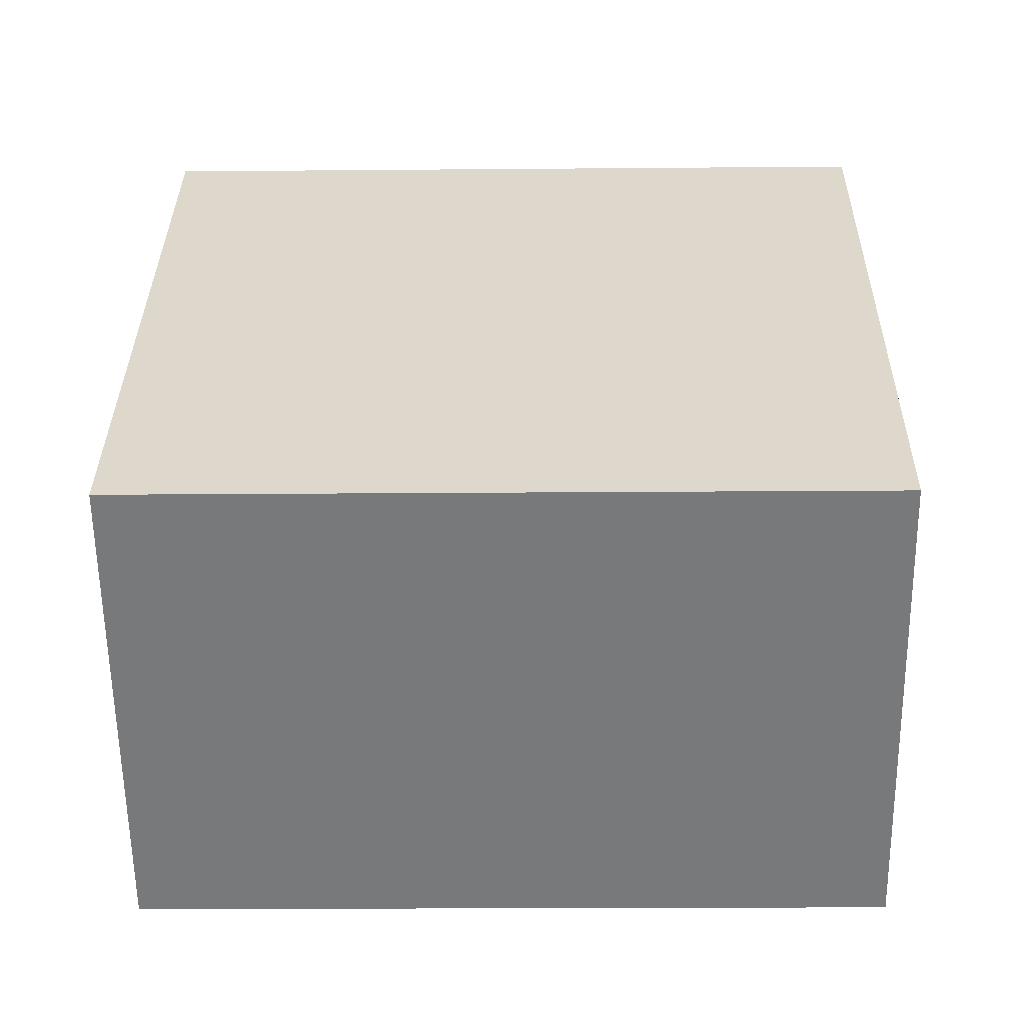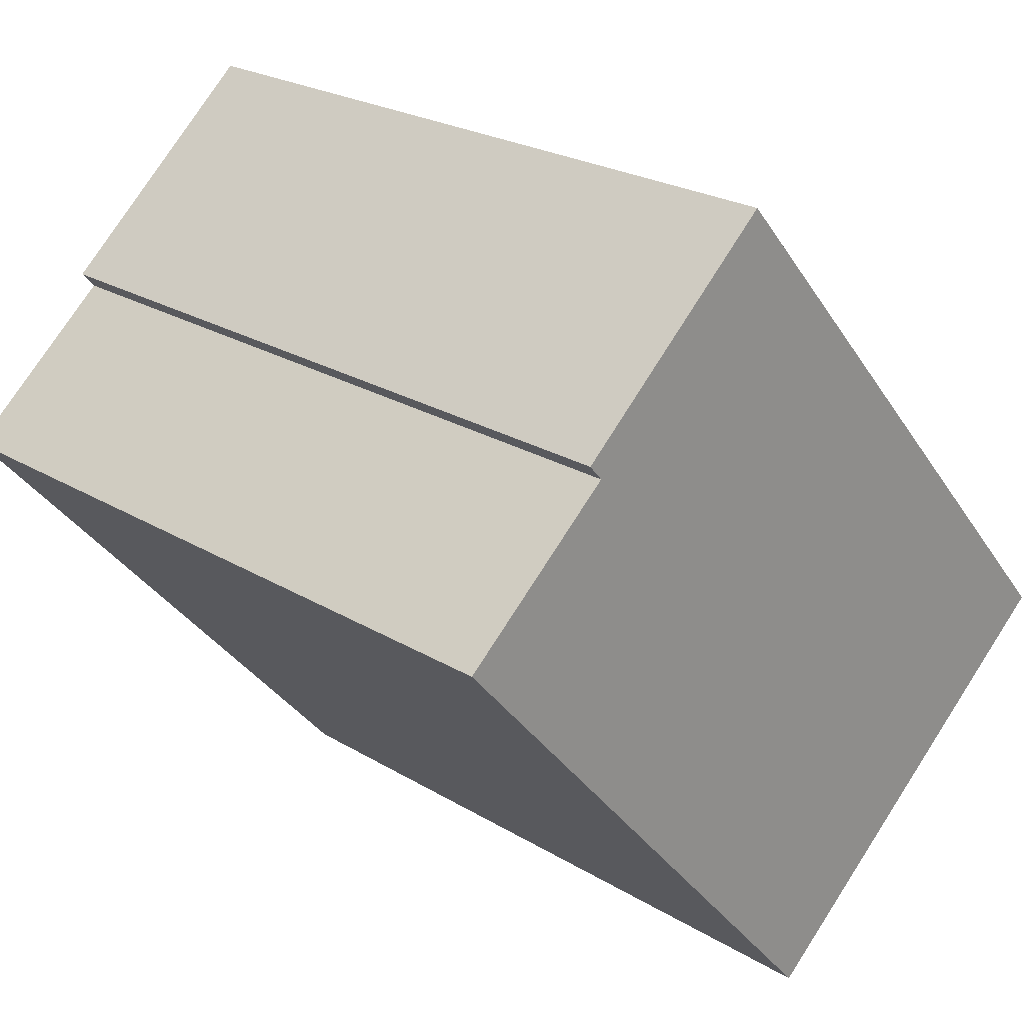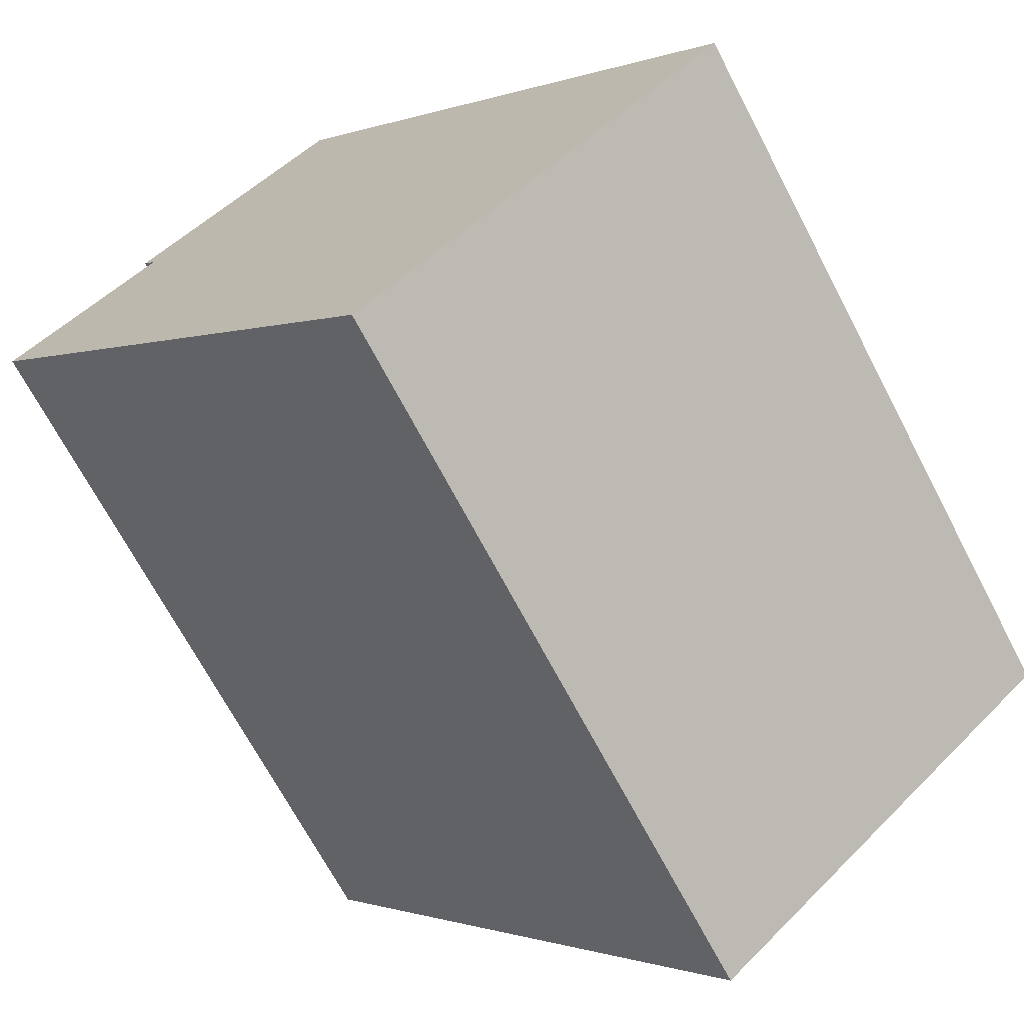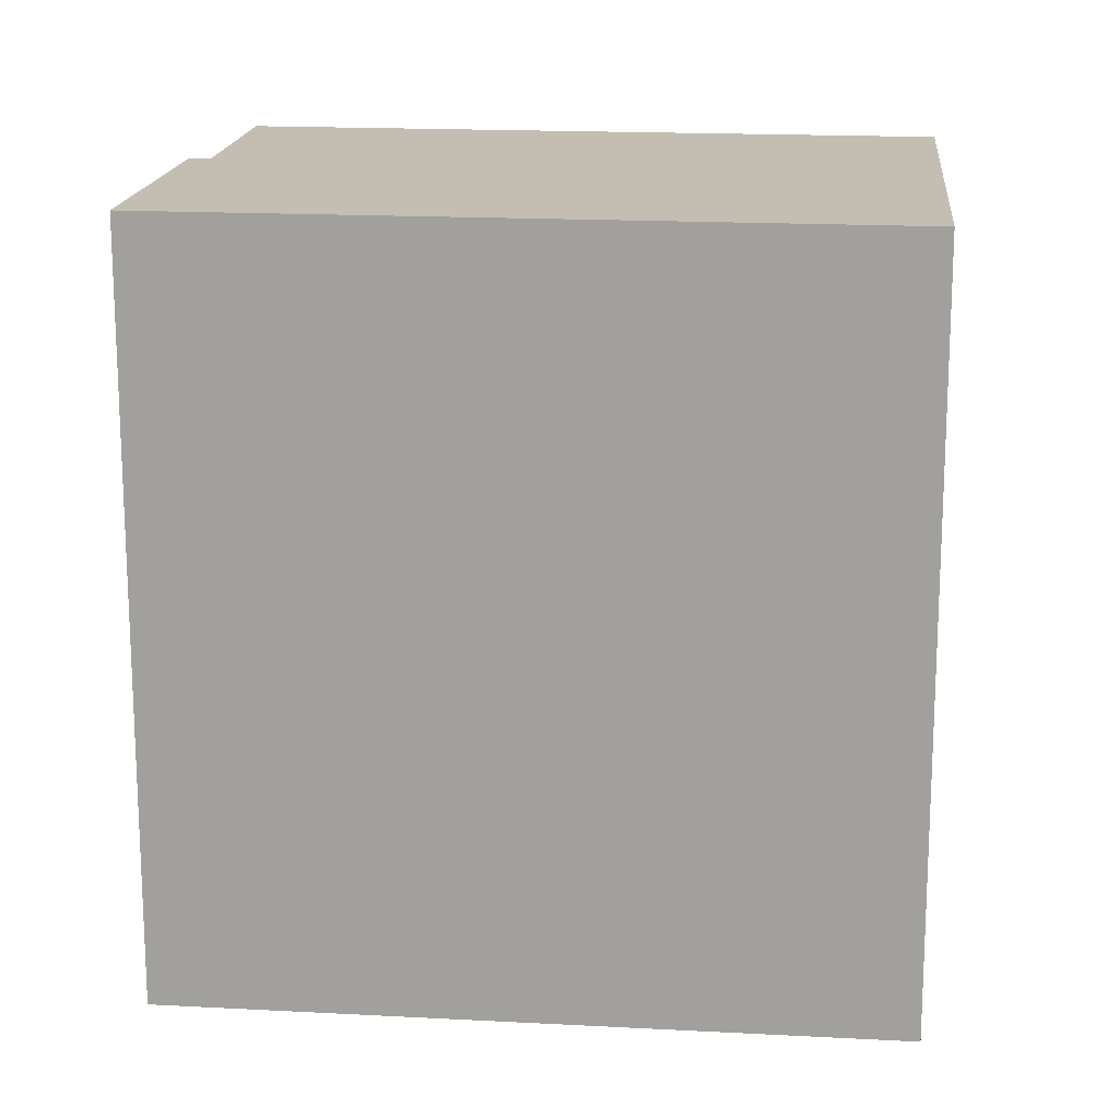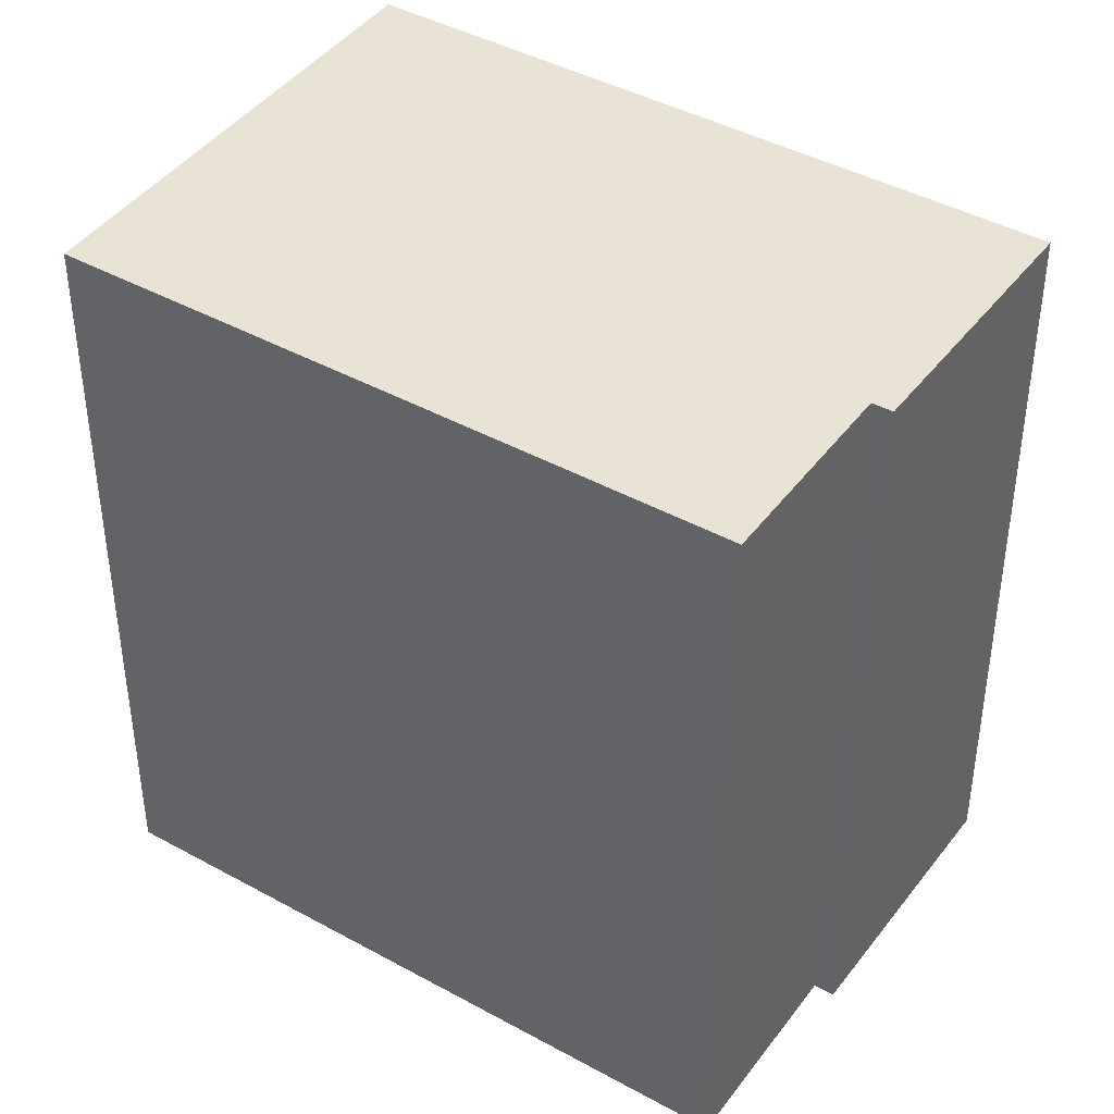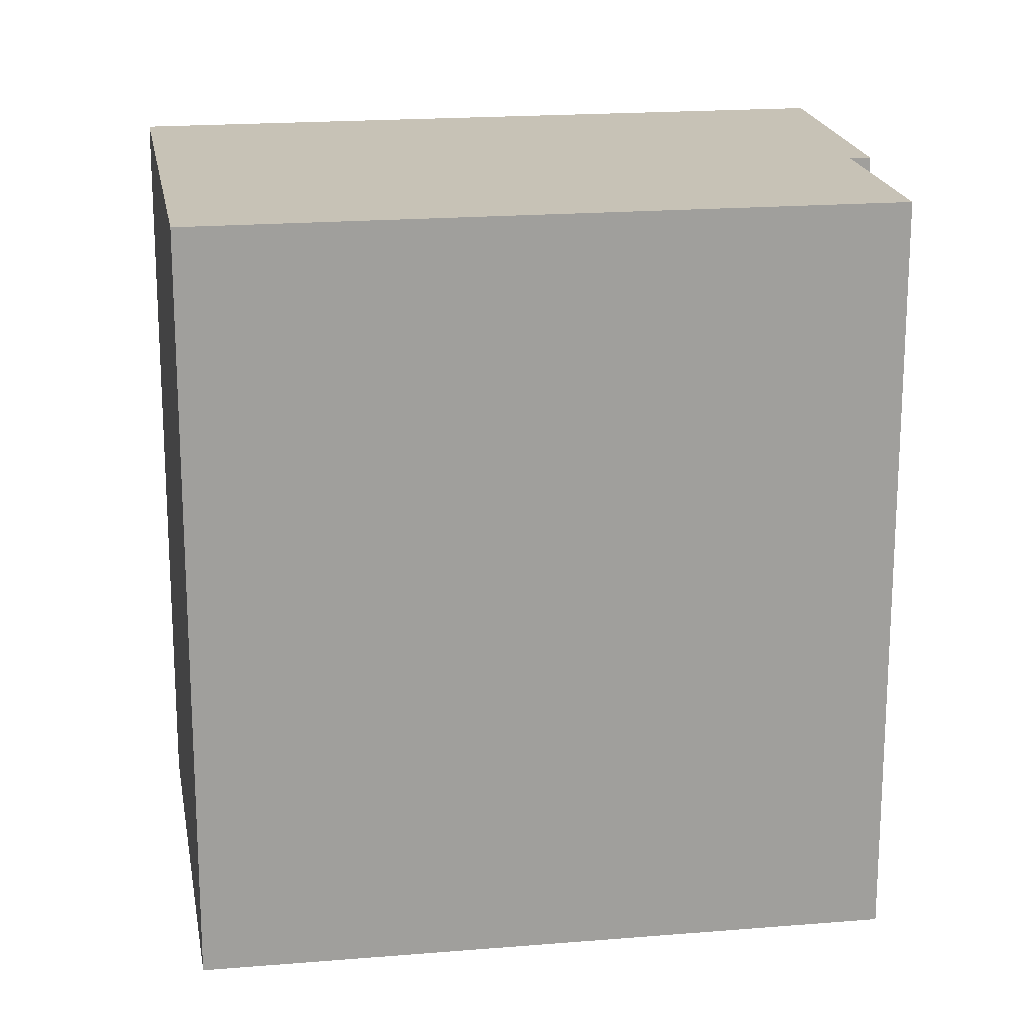
<metadata>
{"format":"obj","ext":"obj","renderer":"f3d","projection":"perspective","resolution":1024,"background":"white","views":[{"elev":-17.3,"azim":91.0,"up":"+Z"},{"elev":23.4,"azim":-44.3,"up":"+Z"},{"elev":-68.6,"azim":27.6,"up":"+Z"},{"elev":17.2,"azim":54.8,"up":"+Y"},{"elev":42.3,"azim":-97.8,"up":"+Y"},{"elev":19.1,"azim":-140.2,"up":"+Y"}]}
</metadata>
<code>
v  3.05 -2e-16 3.266
v  10.56 -2.363e-16 3.859
v  7.539 -4.467e-16 7.295
v  3.345 -1.793e-16 2.928
v  0 0 0
v  4.736 3.301e-16 -5.391
v  12.15 -1.251e-16 2.043
v  15.47 1.058e-16 -1.727
v  5.519 3.847e-16 -6.282
v  17.67 2.59e-16 -4.229
v  9.692 6.756e-16 -11.03
v  7.54 16.01 7.295
v  3.345 16.01 2.928
v  3.05 16.01 3.265
v  9.692 16.01 -11.03
v  17.67 16.01 -4.23
v  10.56 16.01 3.858
v  12.15 16.01 2.043
v  15.47 16.01 -1.728
v  4.736 16.01 -5.392
v  0.0003404 16.01 -0.0005074
v  5.519 16.01 -6.283
g defaultobject
f 1 2 3
f 2 1 4
f 2 4 5
f 2 5 6
f 2 6 7
f 7 6 8
f 8 6 9
f 8 9 10
f 10 9 11
f 12 13 14
f 13 12 15
f 15 12 16
f 16 12 17
f 16 17 18
f 16 18 19
f 13 20 21
f 20 13 22
f 22 13 15
f 13 5 4
f 5 13 21
f 14 4 1
f 4 14 13
f 12 1 3
f 1 12 14
f 2 12 3
f 12 2 17
f 7 17 2
f 17 7 18
f 8 18 7
f 18 8 19
f 10 19 8
f 19 10 16
f 11 16 10
f 16 11 15
f 22 11 9
f 11 22 15
f 20 9 6
f 9 20 22
f 21 6 5
f 6 21 20

</code>
